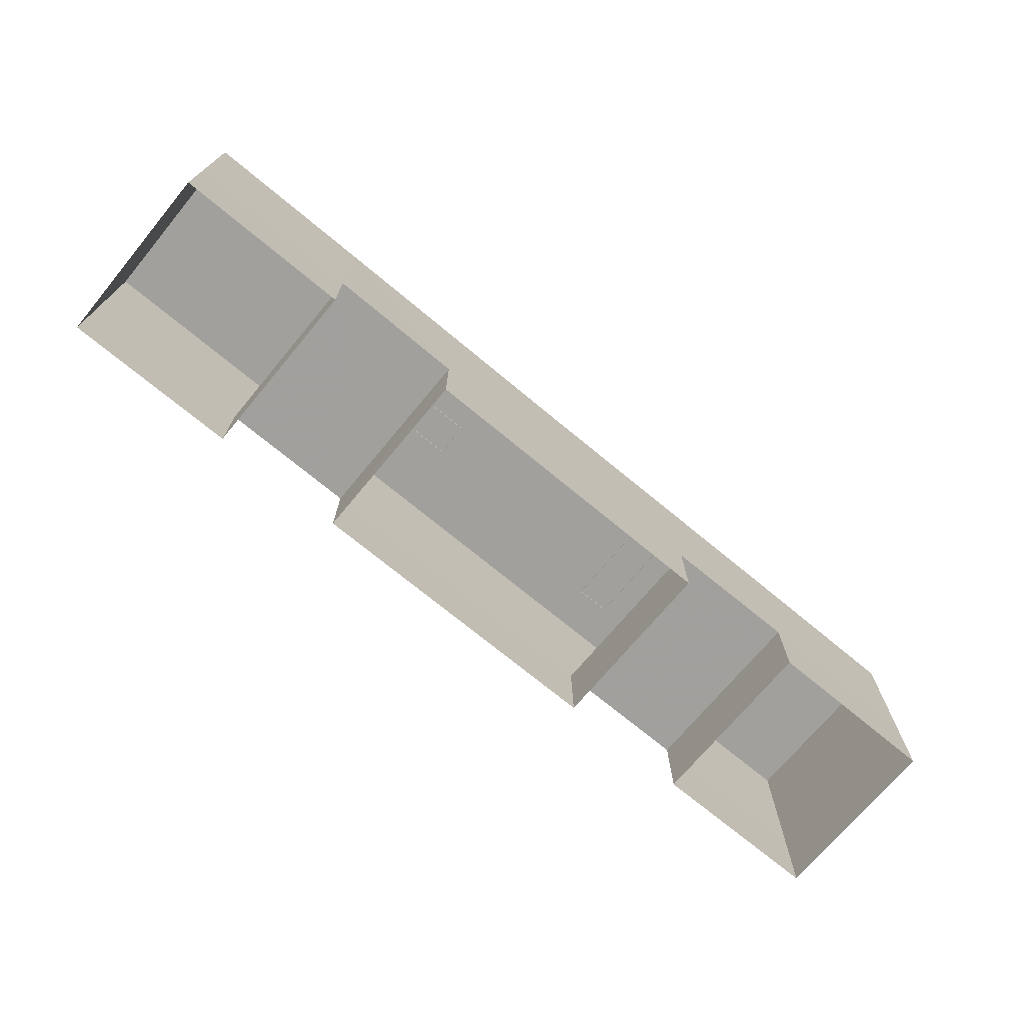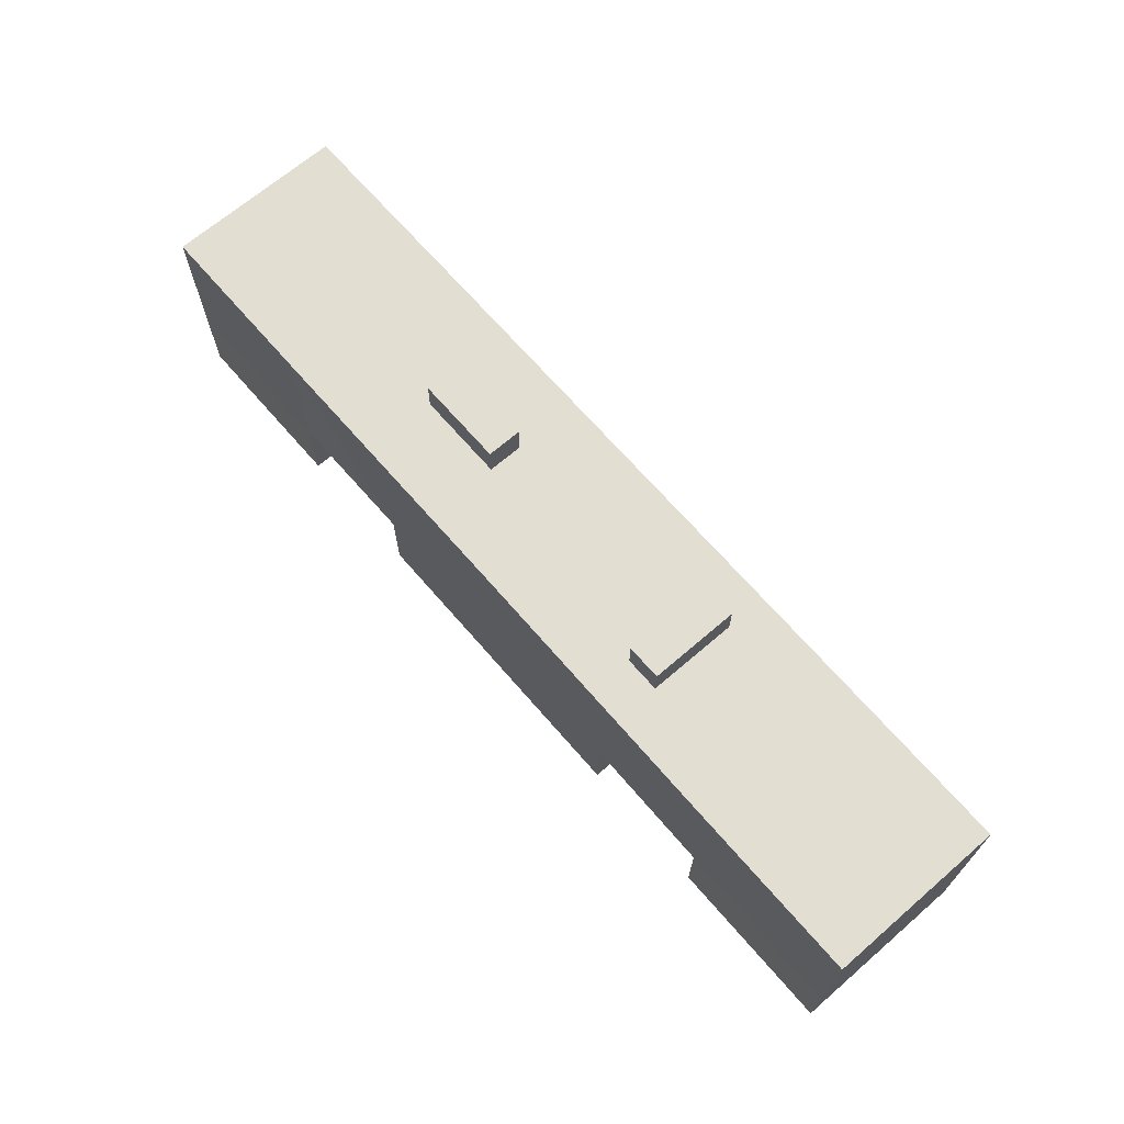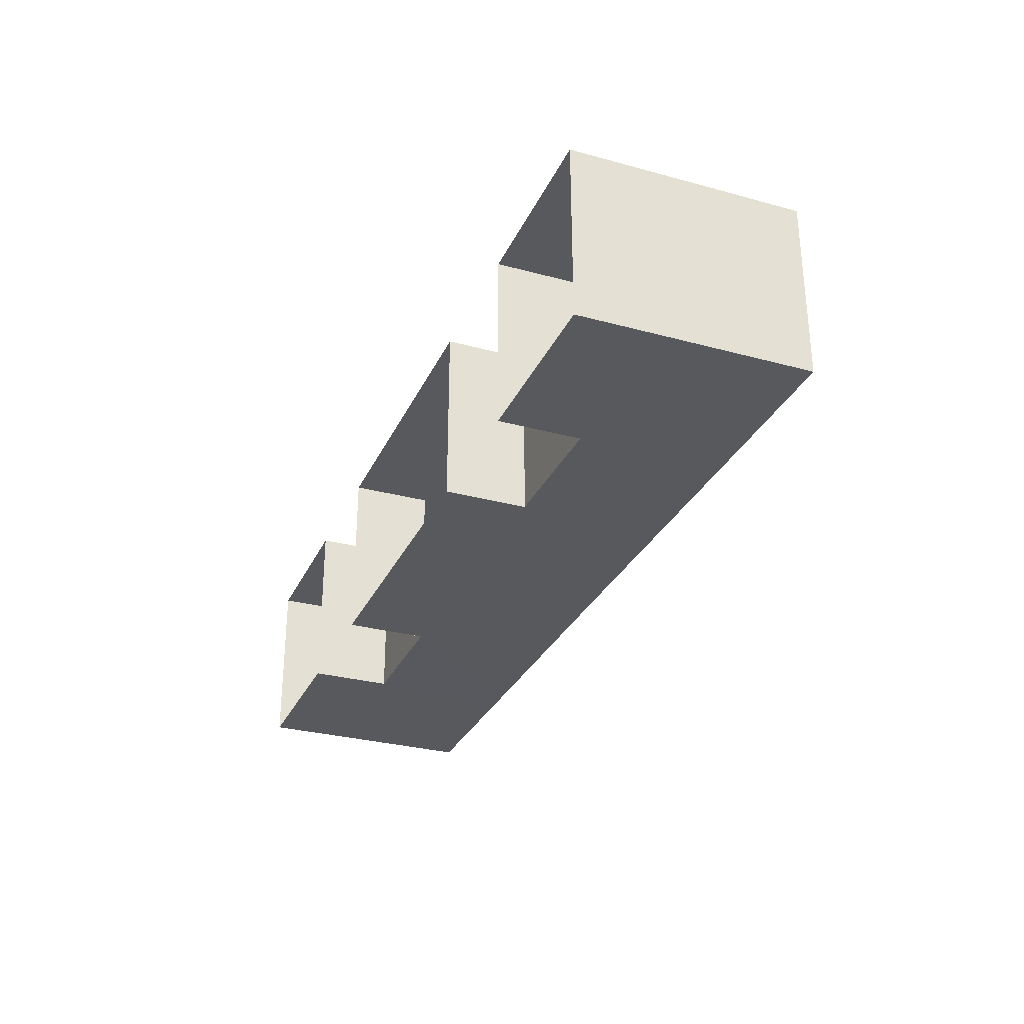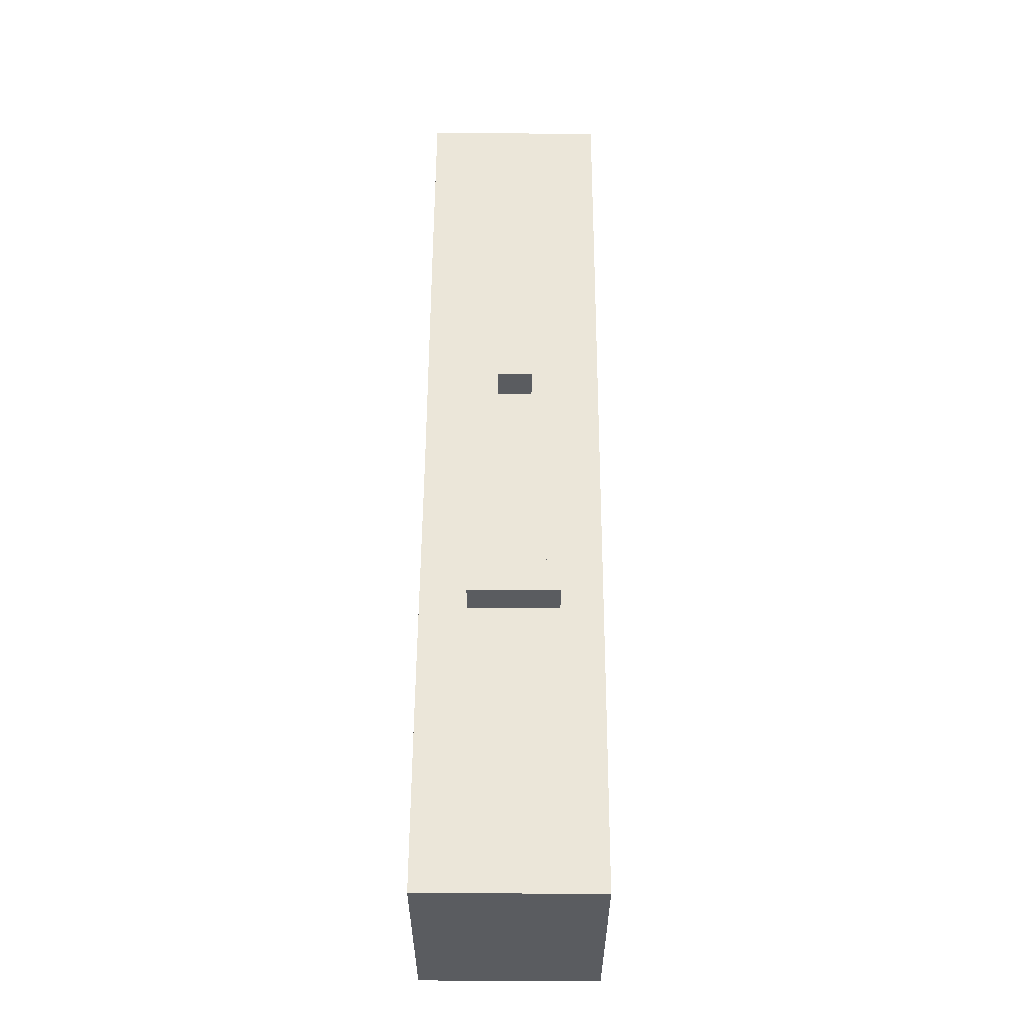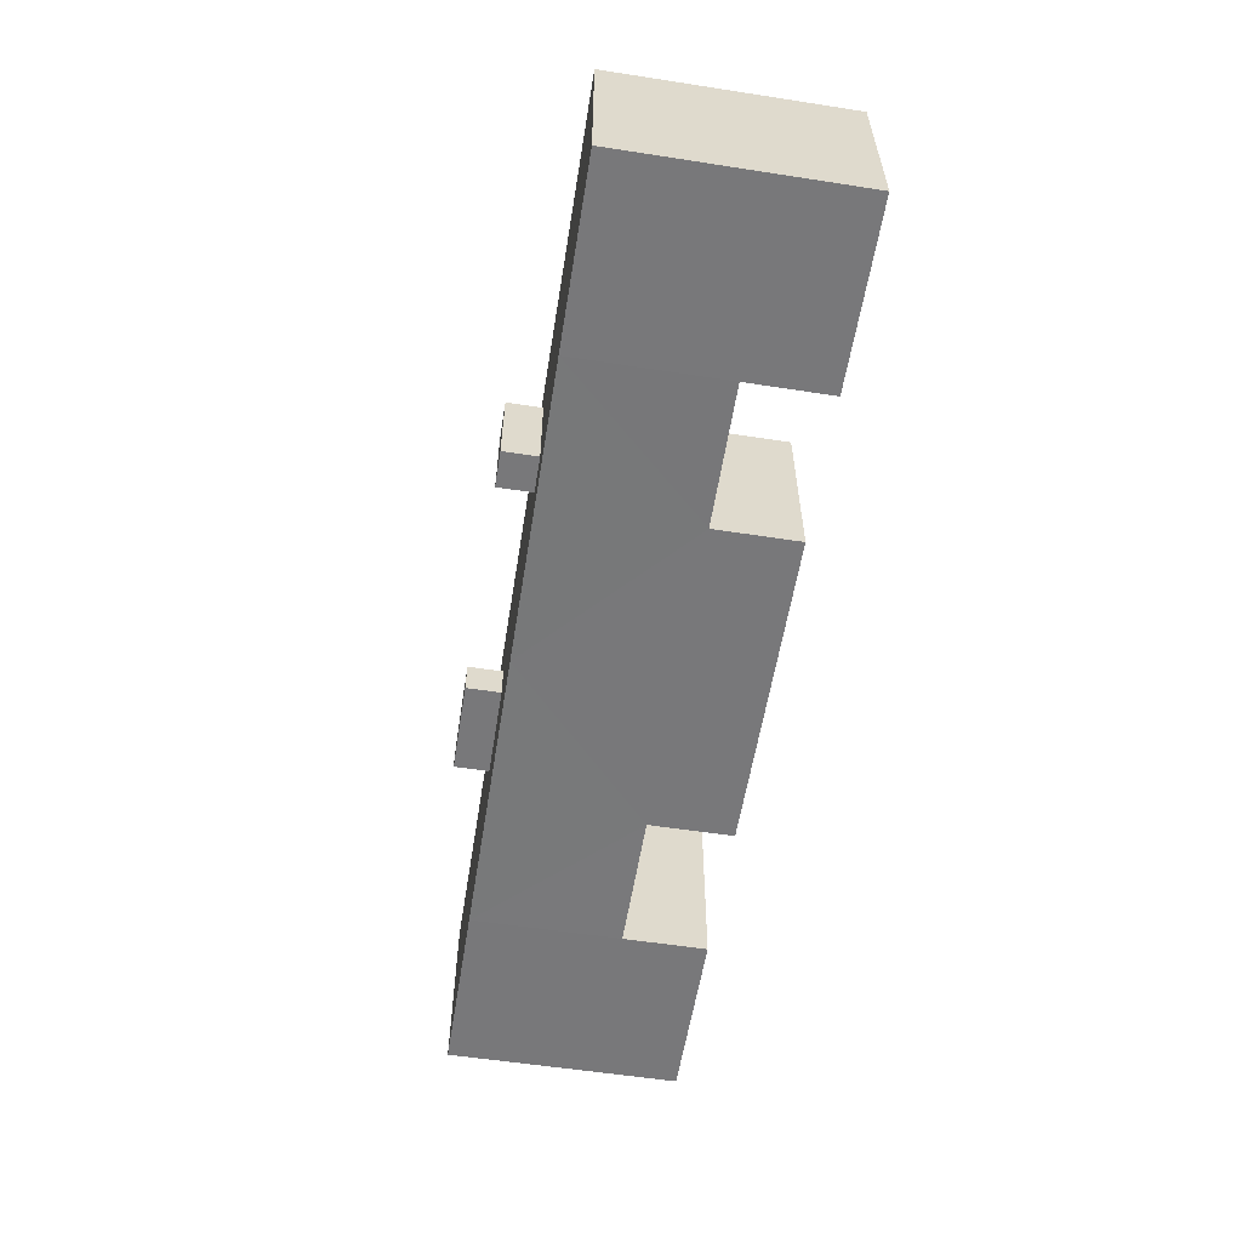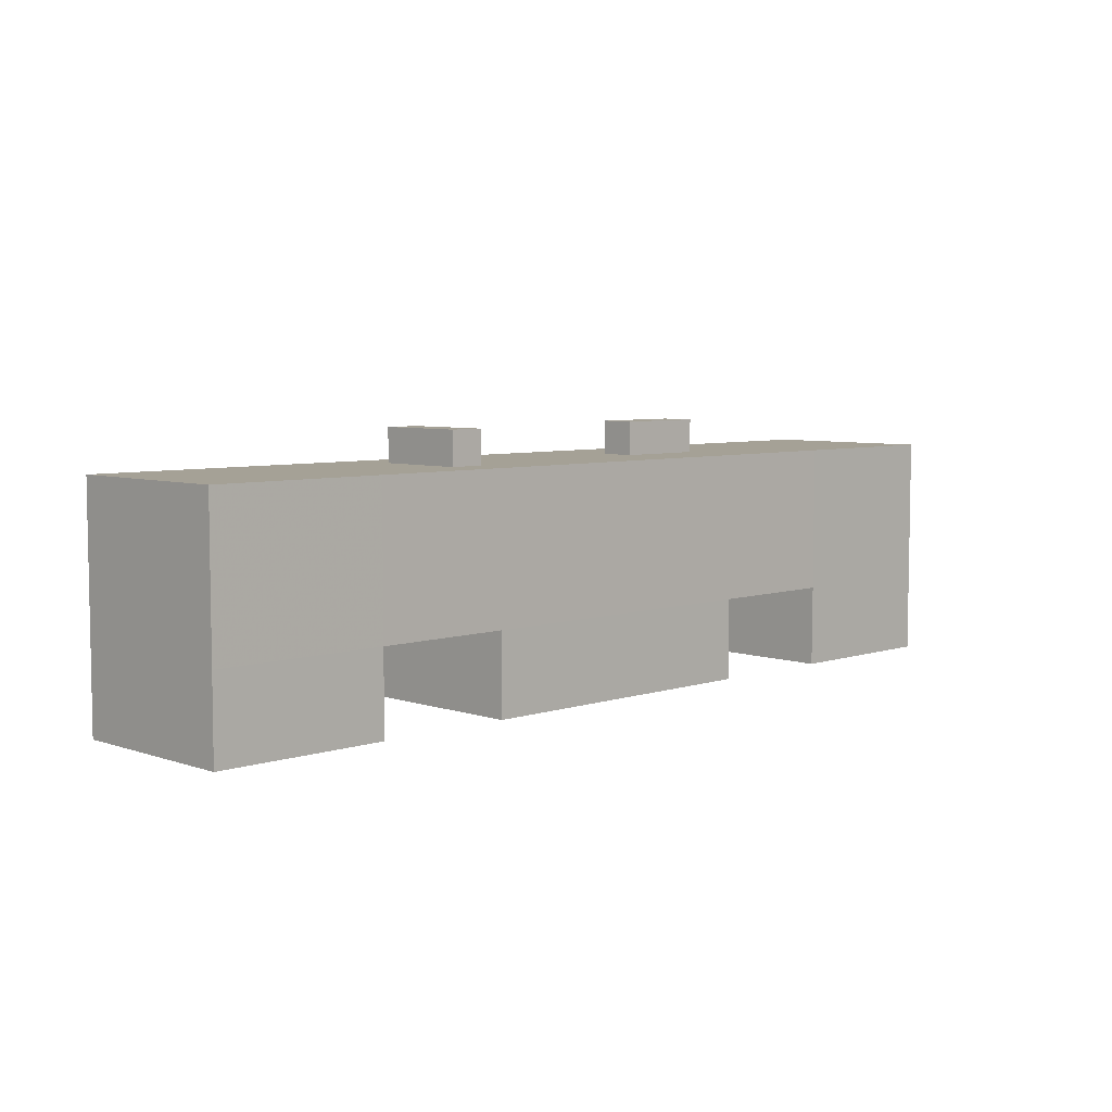
<metadata>
{"format":"obj","ext":"obj","renderer":"f3d","projection":"perspective","resolution":1024,"background":"white","views":[{"elev":-71.6,"azim":-39.7,"up":"+Z"},{"elev":67.9,"azim":49.2,"up":"+Z"},{"elev":-30.0,"azim":-111.6,"up":"+Y"},{"elev":56.2,"azim":90.3,"up":"+Z"},{"elev":-57.5,"azim":80.9,"up":"+Y"},{"elev":6.0,"azim":135.4,"up":"+Z"}]}
</metadata>
<code>
g
v  -14.38 -4.389 4.02
v  -14.38 4.395 4.001
v  -14.38 -4.389 11.13
v  -14.38 4.395 11.13
v  -22.9 4.384 4.001
v  -22.9 -4.389 4.02
v  -22.9 -4.389 11.13
v  -22.9 4.384 11.13
v  -22.9 -4.395 0.01908
v  -22.9 4.378 4e-06
v  -14.38 4.378 4e-06
v  -14.38 -4.395 0.01908
v  -7.689 -4.353 0
v  -7.689 4.384 0
v  -7.689 -4.353 4.001
v  -7.676 4.395 4.001
v  -4.139 -0.7251 11.07
v  -4.139 0.9789 11.07
v  -8.559 -0.7251 11.07
v  -8.559 0.9789 11.07
v  -4.139 -0.7251 12.77
v  -4.139 0.9789 12.77
v  -8.559 -0.7251 12.77
v  -8.559 0.9789 12.77
v  -1.7e-05 4.395 11.13
v  -6e-06 -4.353 11.13
v  -1.7e-05 4.395 4.001
v  -6e-06 -4.353 4.001
v  -1.7e-05 4.384 0
v  -6e-06 -4.353 0
v  14.38 -4.389 4.02
v  14.38 4.395 4.001
v  14.38 -4.389 11.13
v  14.38 4.395 11.13
v  22.9 4.384 4.001
v  22.9 -4.389 4.02
v  22.9 -4.389 11.13
v  22.9 4.384 11.13
v  22.9 -4.395 0.01908
v  22.9 4.378 4e-06
v  14.38 4.378 4e-06
v  14.38 -4.395 0.01908
v  7.689 -4.353 0
v  7.689 4.384 0
v  7.689 -4.353 4.001
v  7.676 4.395 4.001
v  6.963 2.337 11.07
v  8.667 2.337 11.07
v  6.963 -2.083 11.07
v  8.667 -2.083 11.07
v  6.963 2.337 12.77
v  8.667 2.337 12.77
v  6.963 -2.083 12.77
v  8.667 -2.083 12.77
g building-commercial_07
f -50 -49 -48 -47
f -40 -27 -29 -52
f -54 -52 -48 -49
f -52 -51 -47 -48
f -51 -53 -50 -47
f -54 -53 -39 -40
f -49 -50 -45 -46
f -50 -53 -44 -45
f -53 -54 -43 -44
f -54 -49 -46 -43
f -41 -42 -40 -39
f -40 -42 -25 -27
f -34 -33 -31 -32
f -38 -37 -33 -34
f -37 -35 -31 -33
f -35 -36 -32 -31
f -36 -38 -34 -32
f -29 -30 -51 -52
f -28 -26 -41 -39
f -39 -53 -51 -30
f -18 -19 -20 -17
f -10 -24 -22 -29
f -18 -22 -24 -19
f -17 -21 -22 -18
f -20 -23 -21 -17
f -9 -23 -24 -10
f -15 -20 -19 -16
f -14 -23 -20 -15
f -13 -24 -23 -14
f -16 -19 -24 -13
f -10 -12 -11 -9
f -25 -12 -10 -27
f -1 -3 -4 -2
f -3 -7 -8 -4
f -1 -5 -7 -3
f -2 -6 -5 -1
f -4 -8 -6 -2
f -21 -30 -29 -22
f -11 -26 -28 -9
f -9 -30 -21 -23
f -52 -54 -40
f -30 -28 -39
f -29 -27 -10
f -30 -9 -28
g

</code>
